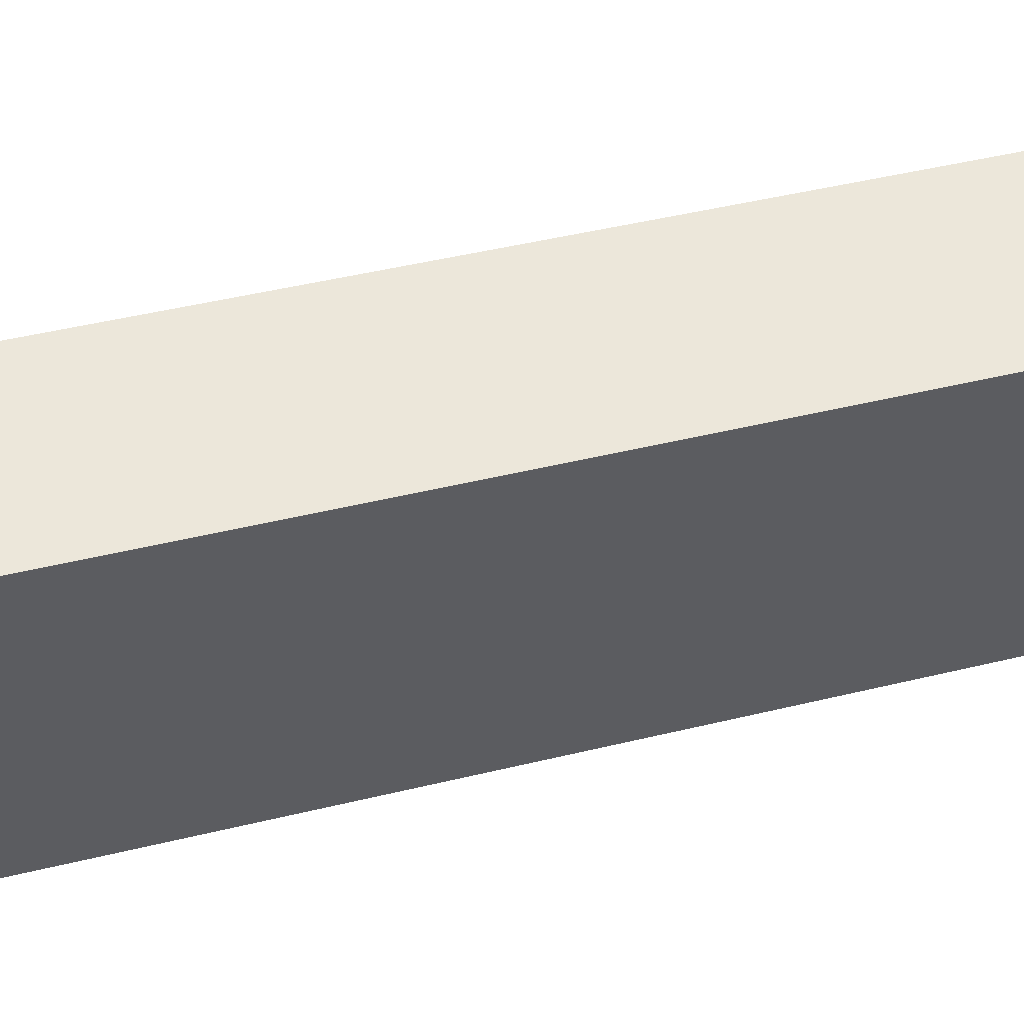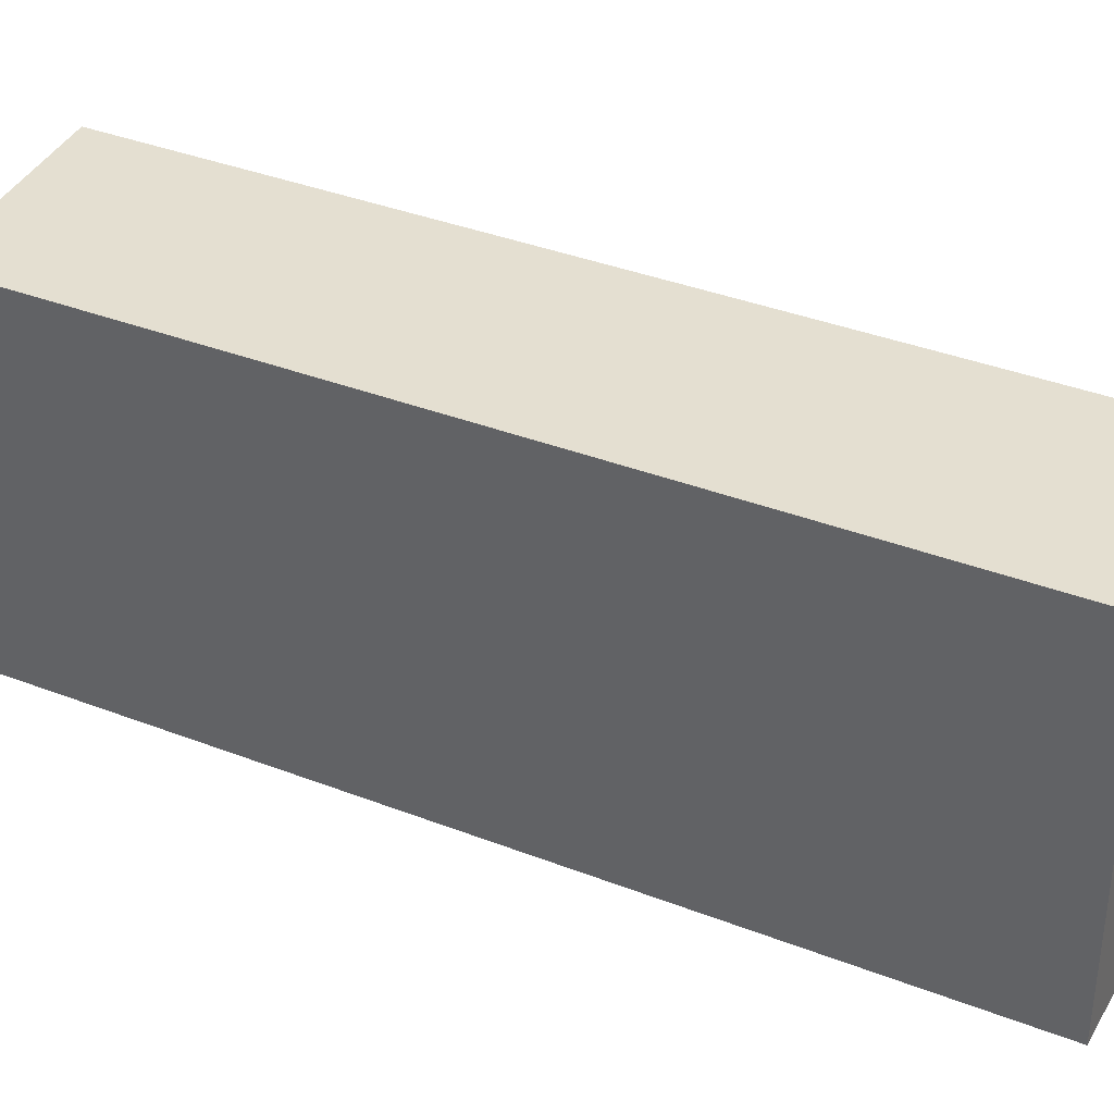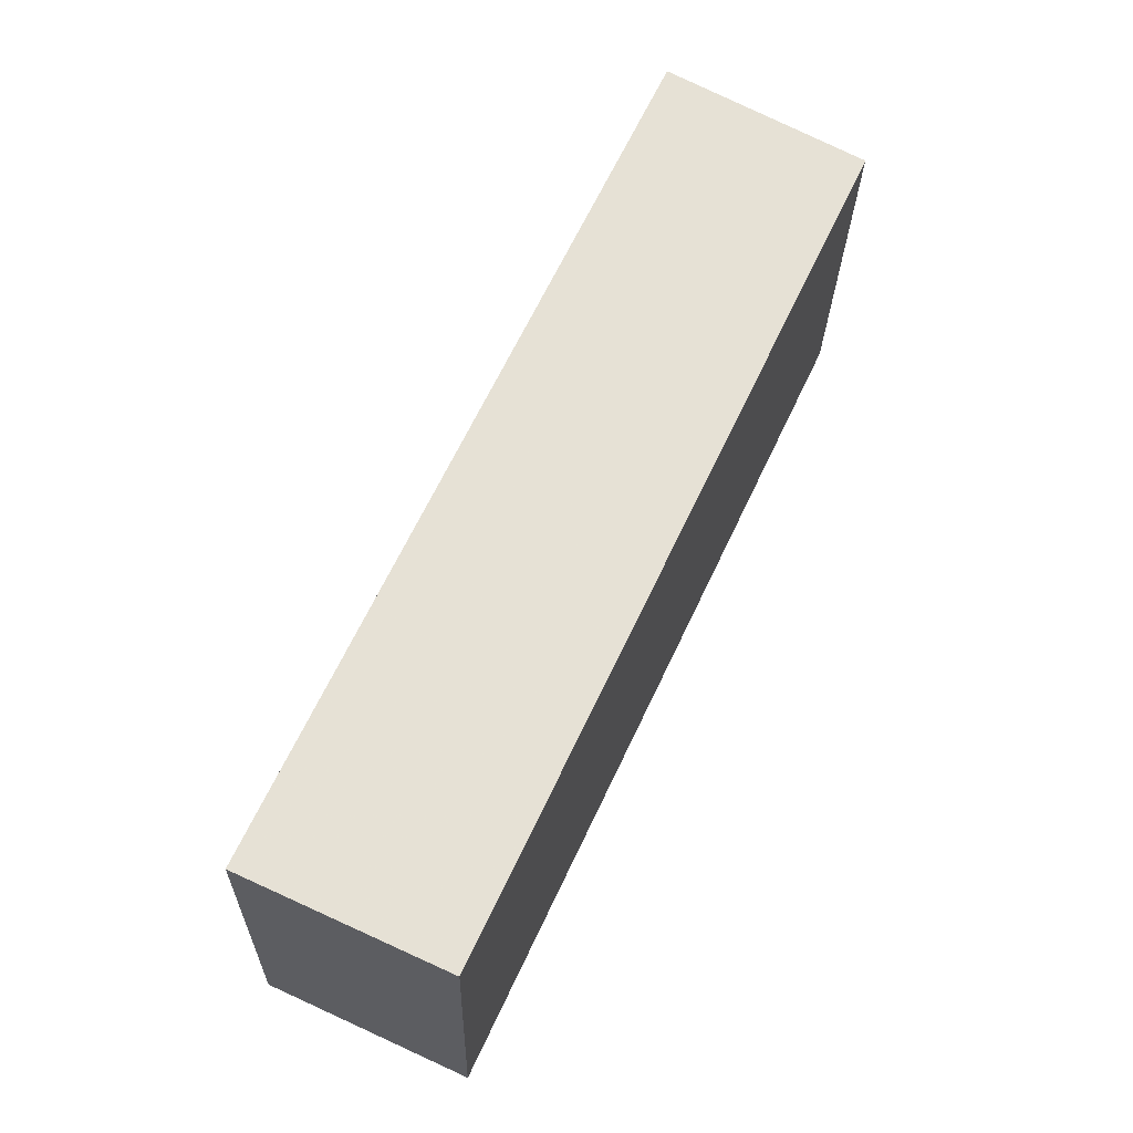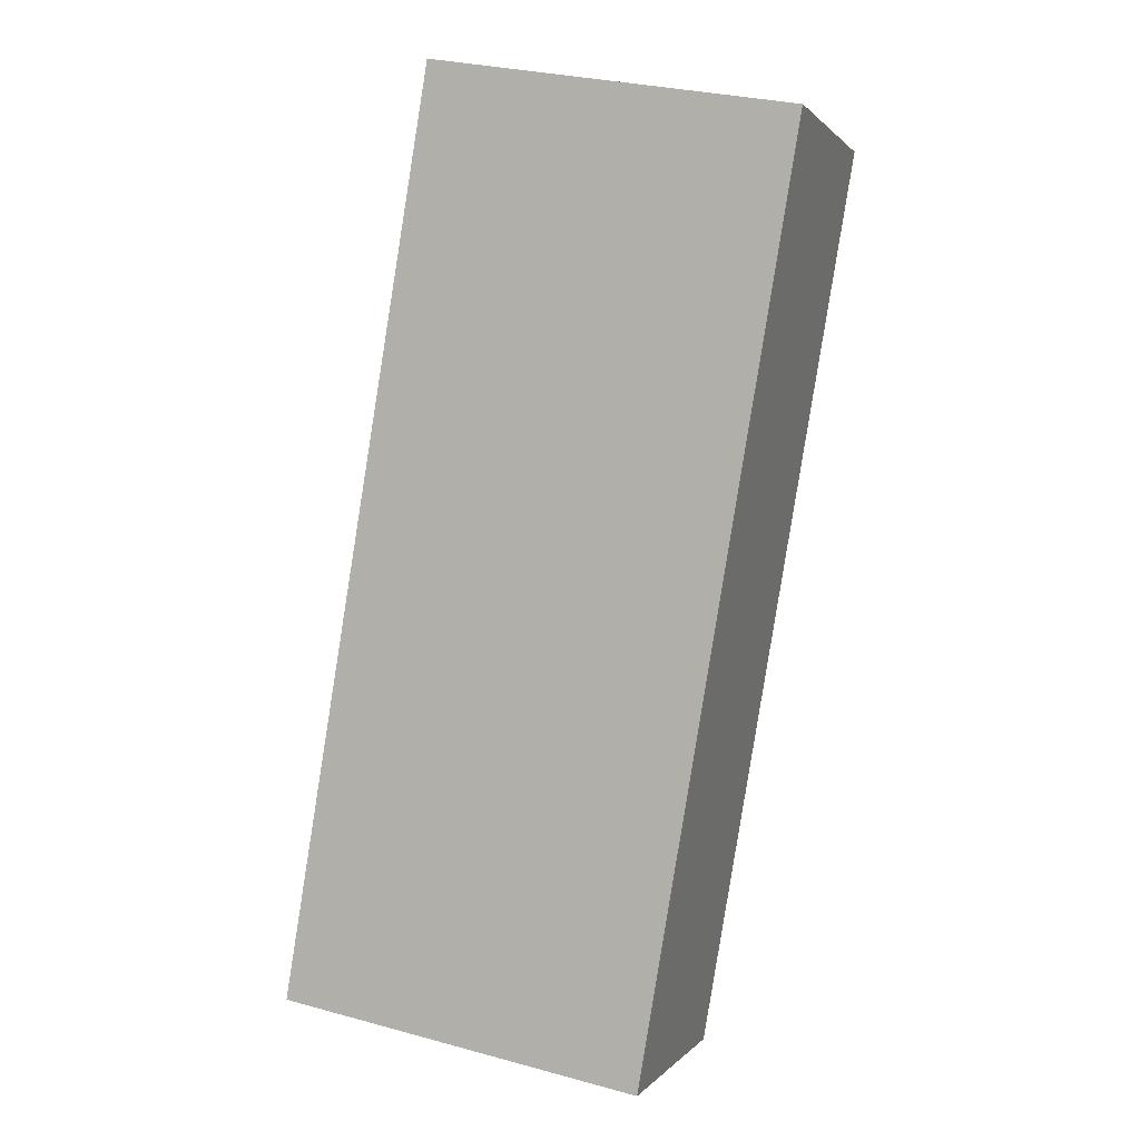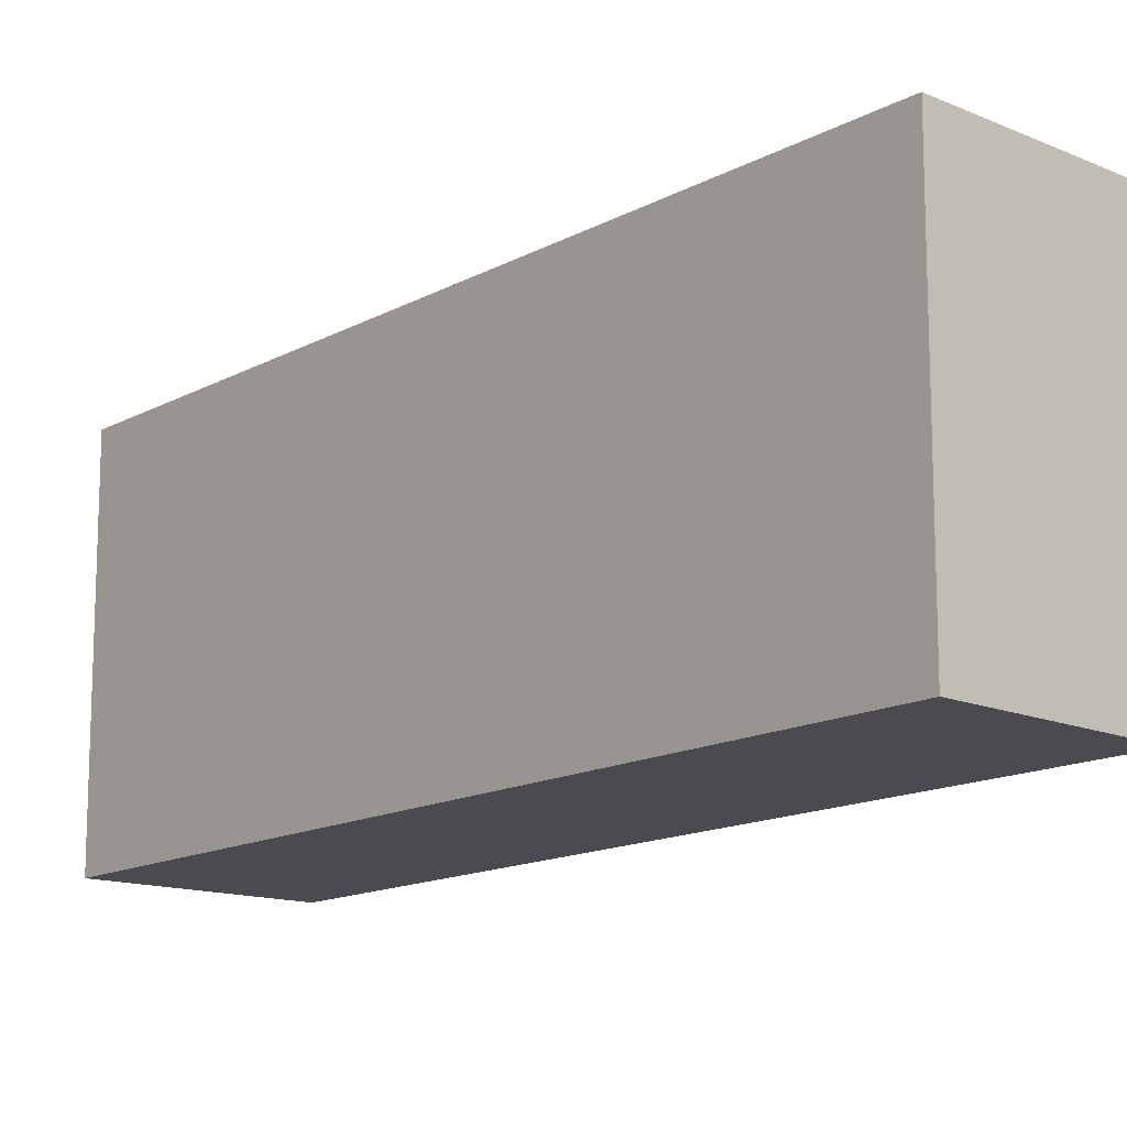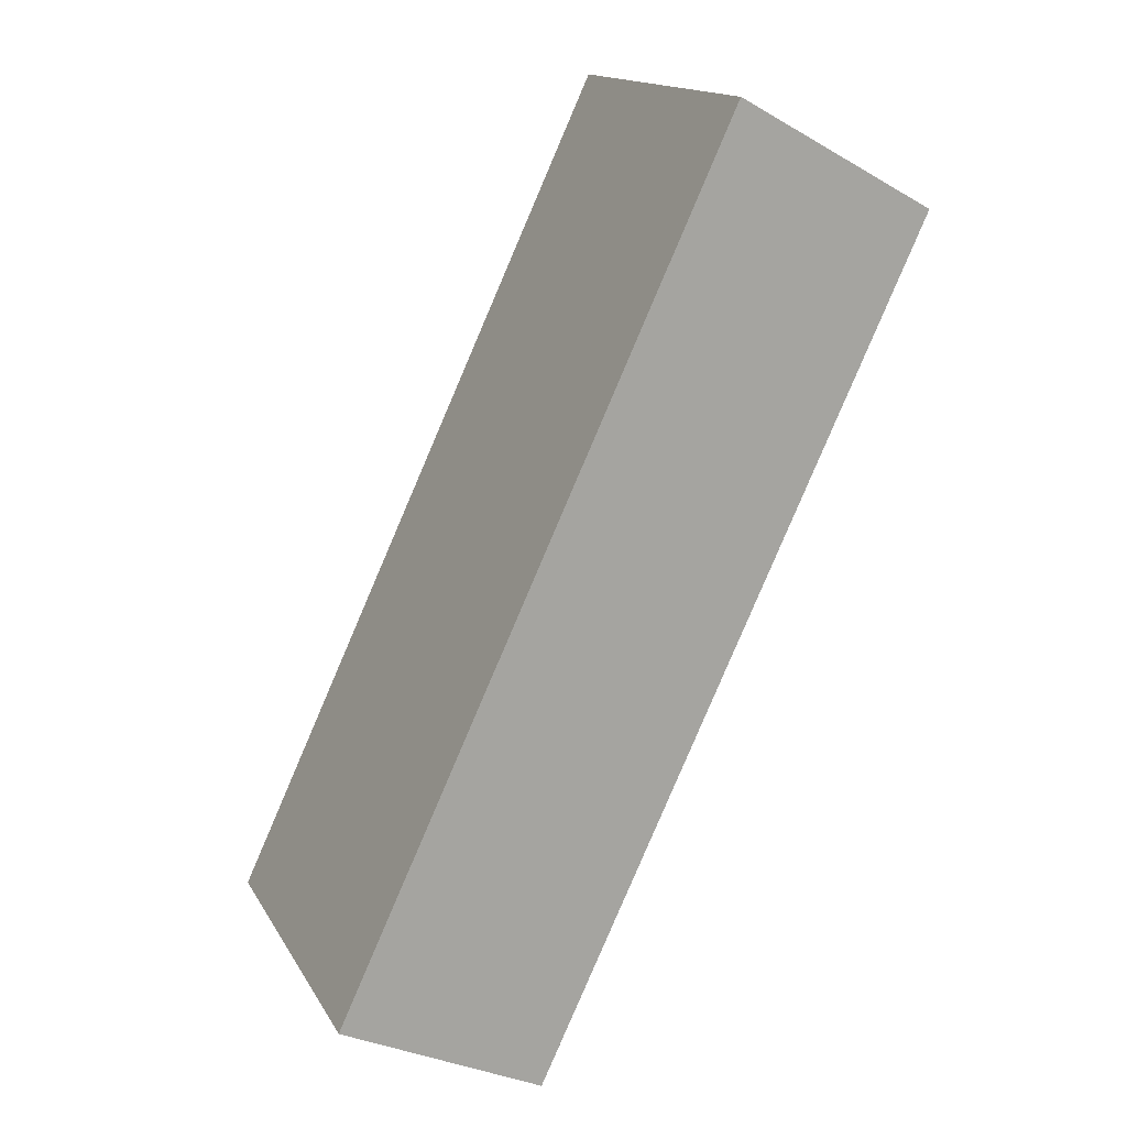
<metadata>
{"format":"obj","ext":"obj","renderer":"f3d","projection":"perspective","resolution":1024,"background":"white","views":[{"elev":50.6,"azim":100.3,"up":"+Y"},{"elev":36.8,"azim":141.7,"up":"+Y"},{"elev":-25.5,"azim":-1.2,"up":"+Z"},{"elev":29.4,"azim":-68.1,"up":"+Z"},{"elev":-14.1,"azim":-15.0,"up":"+Y"},{"elev":15.5,"azim":-20.7,"up":"+Z"}]}
</metadata>
<code>
v 2.639 -0.07946 4.279
v 2.624 -0.07946 4.286
v 2.624 -0.07946 4.286
v 2.654 -0.07946 4.35
v 2.669 -0.07946 4.342
v 2.639 -0.1076 4.279
v 2.669 -0.1076 4.342
v 2.654 -0.1076 4.35
v 2.624 -0.1076 4.286
v 2.624 -0.1076 4.286
v 2.669 -0.1076 4.342
v 2.639 -0.1076 4.279
v 2.639 -0.07946 4.279
v 2.669 -0.07946 4.342
v 2.654 -0.1076 4.35
v 2.669 -0.1076 4.342
v 2.669 -0.07946 4.342
v 2.654 -0.07946 4.35
v 2.624 -0.1076 4.286
v 2.654 -0.1076 4.35
v 2.654 -0.07946 4.35
v 2.624 -0.07946 4.286
v 2.624 -0.1076 4.286
v 2.624 -0.1076 4.286
v 2.624 -0.07946 4.286
v 2.624 -0.07946 4.286
v 2.639 -0.1076 4.279
v 2.624 -0.1076 4.286
v 2.624 -0.07946 4.286
v 2.639 -0.07946 4.279
f 1 2 3
f 1 3 4
f 1 4 5
f 6 7 8
f 6 8 9
f 6 9 10
f 11 12 13
f 11 13 14
f 15 16 17
f 15 17 18
f 19 20 21
f 19 21 22
f 23 24 25
f 23 25 26
f 27 28 29
f 27 29 30

</code>
